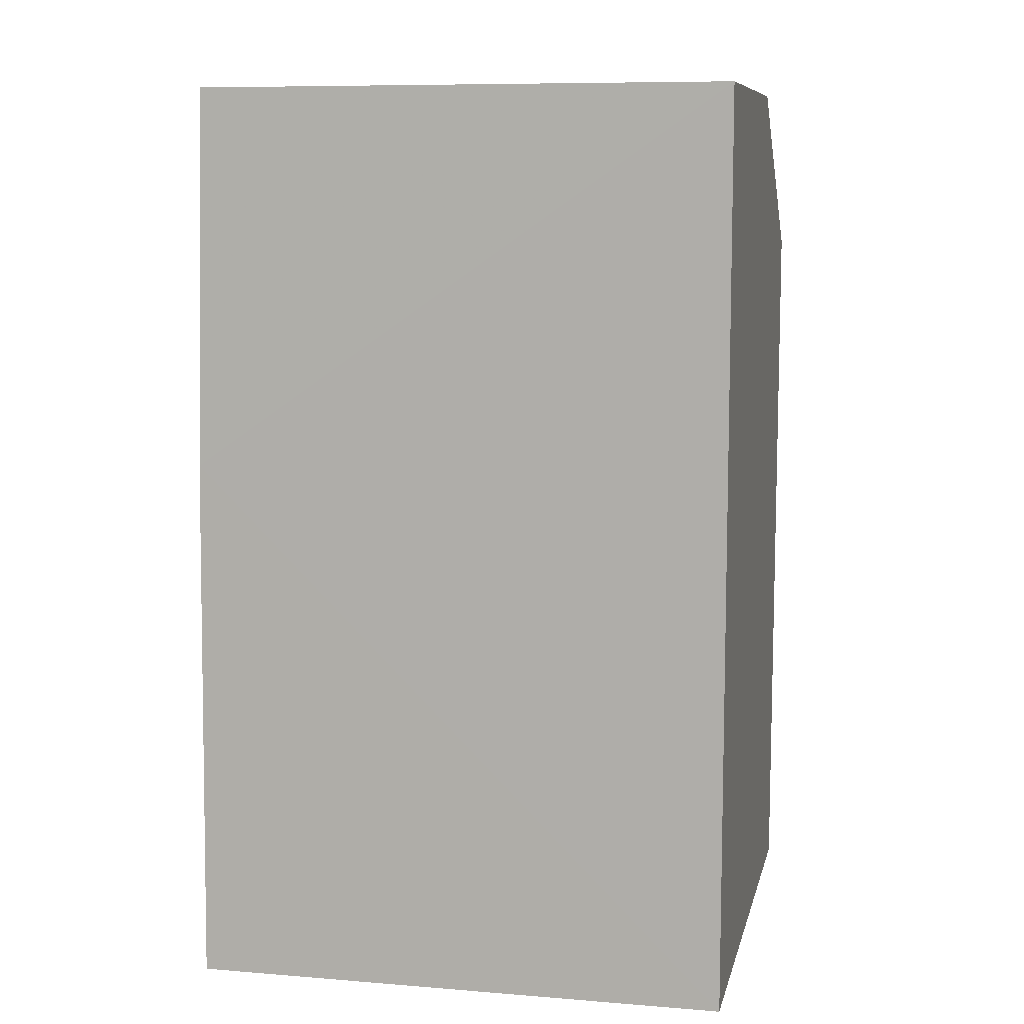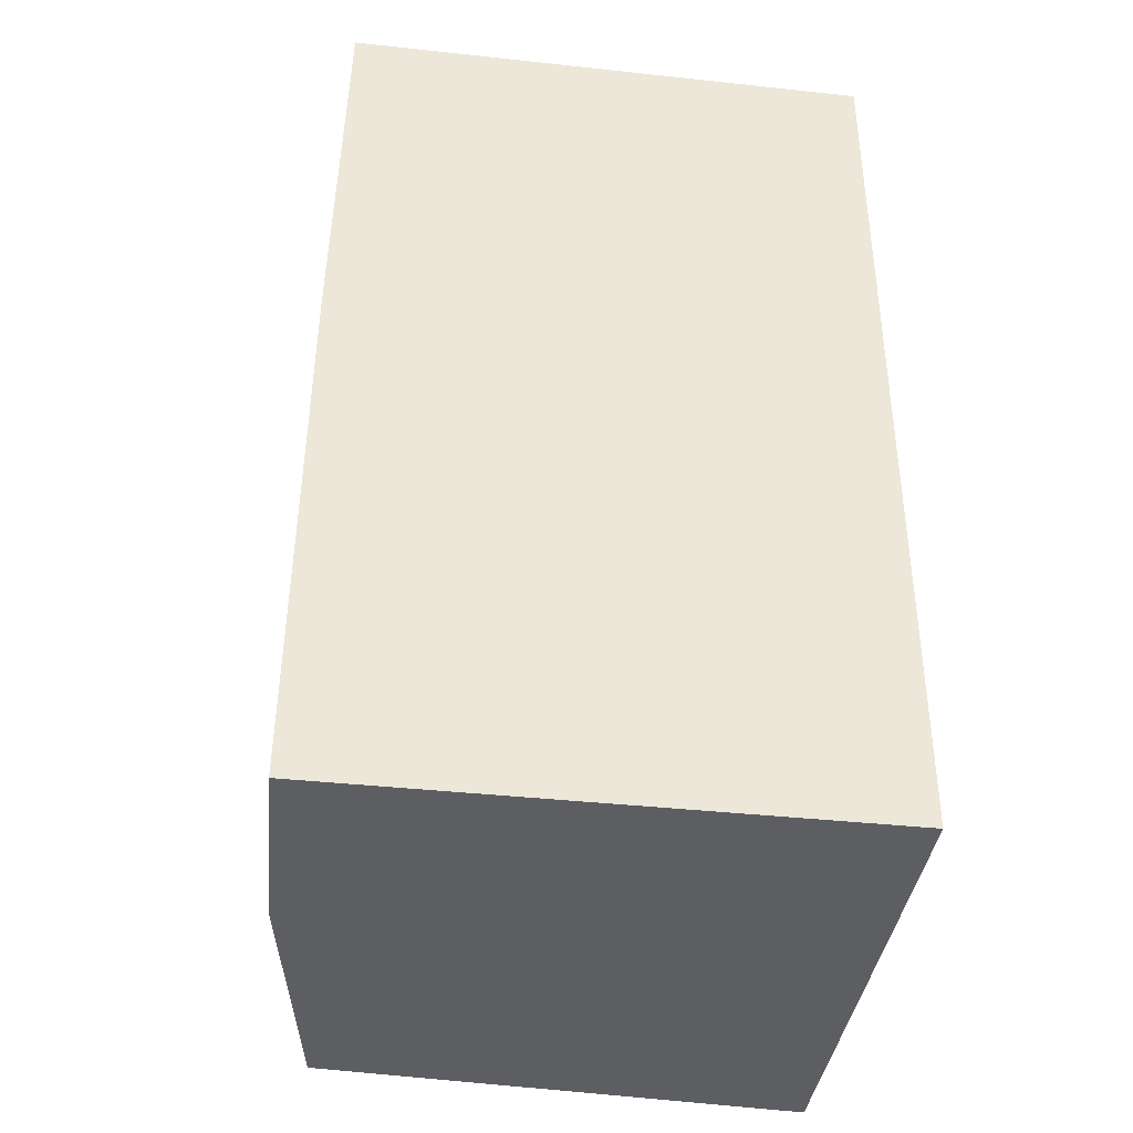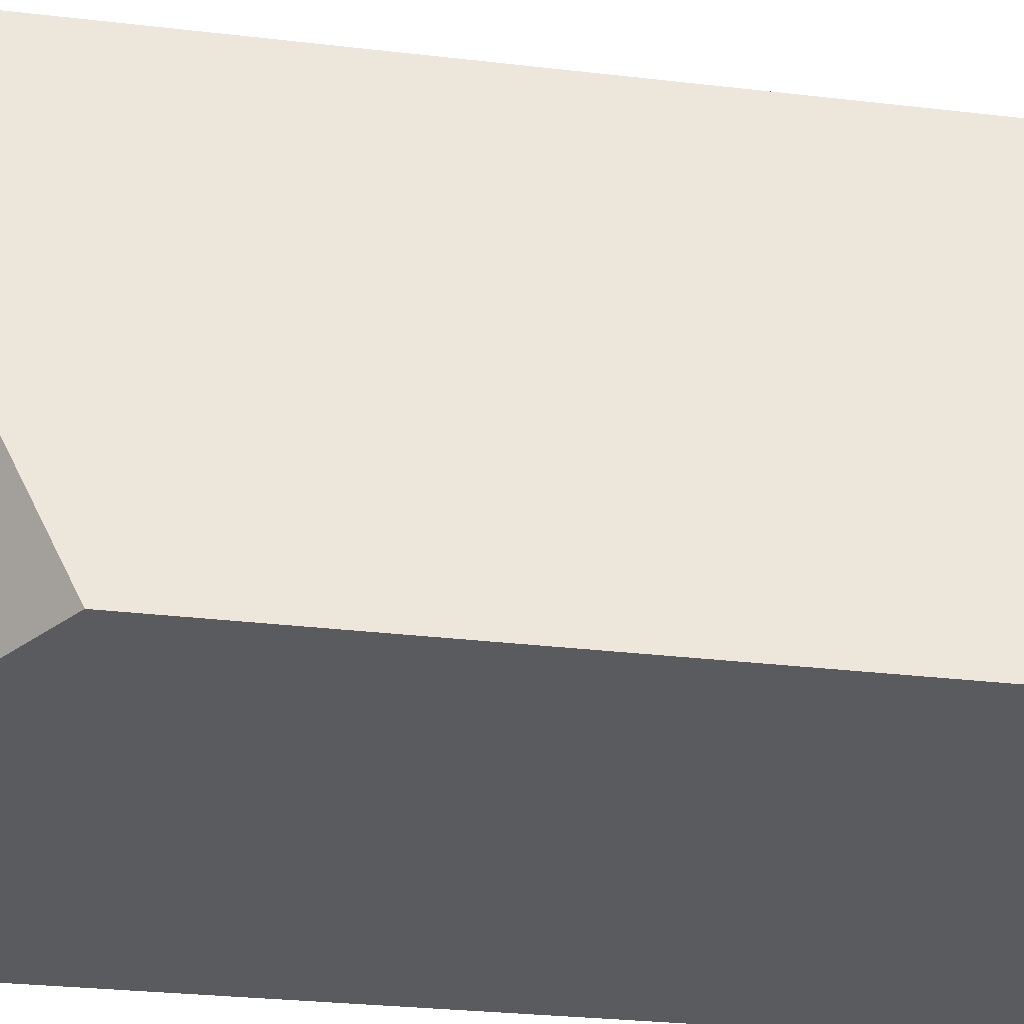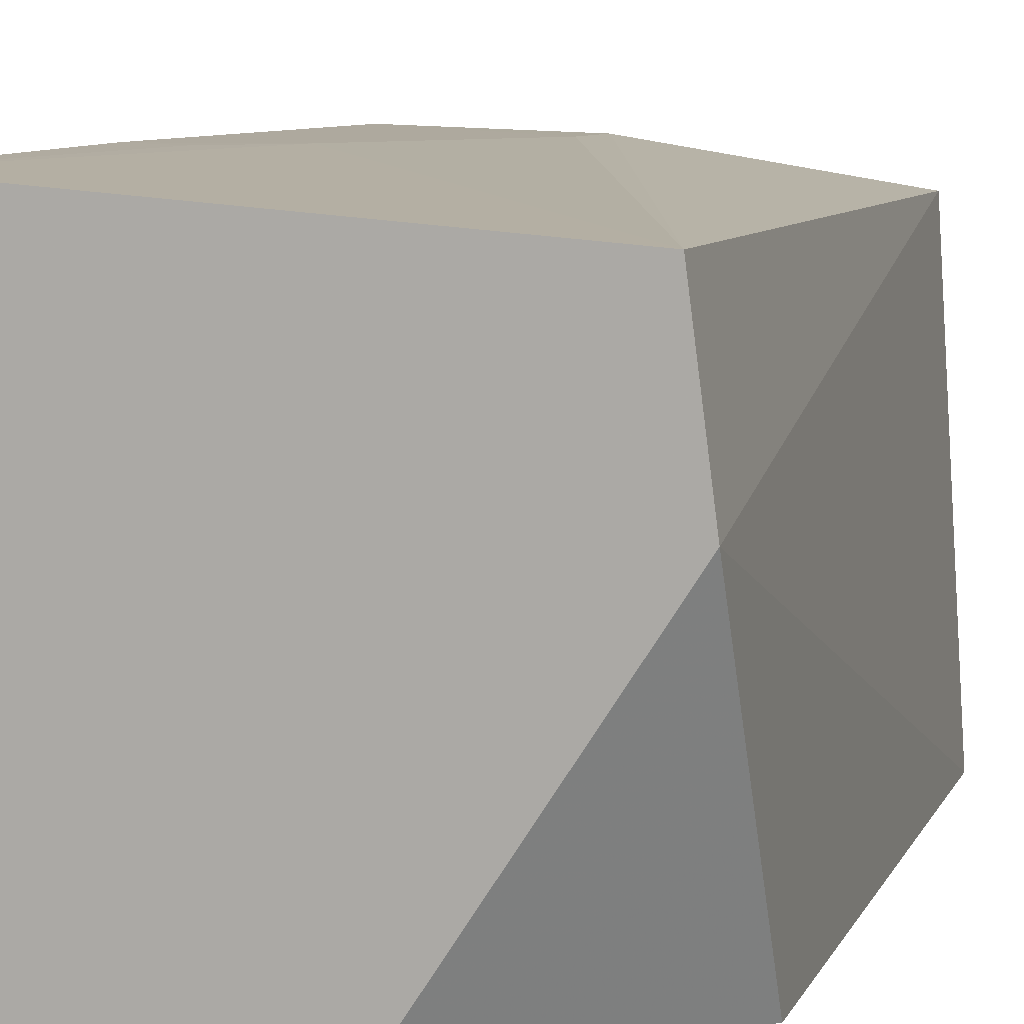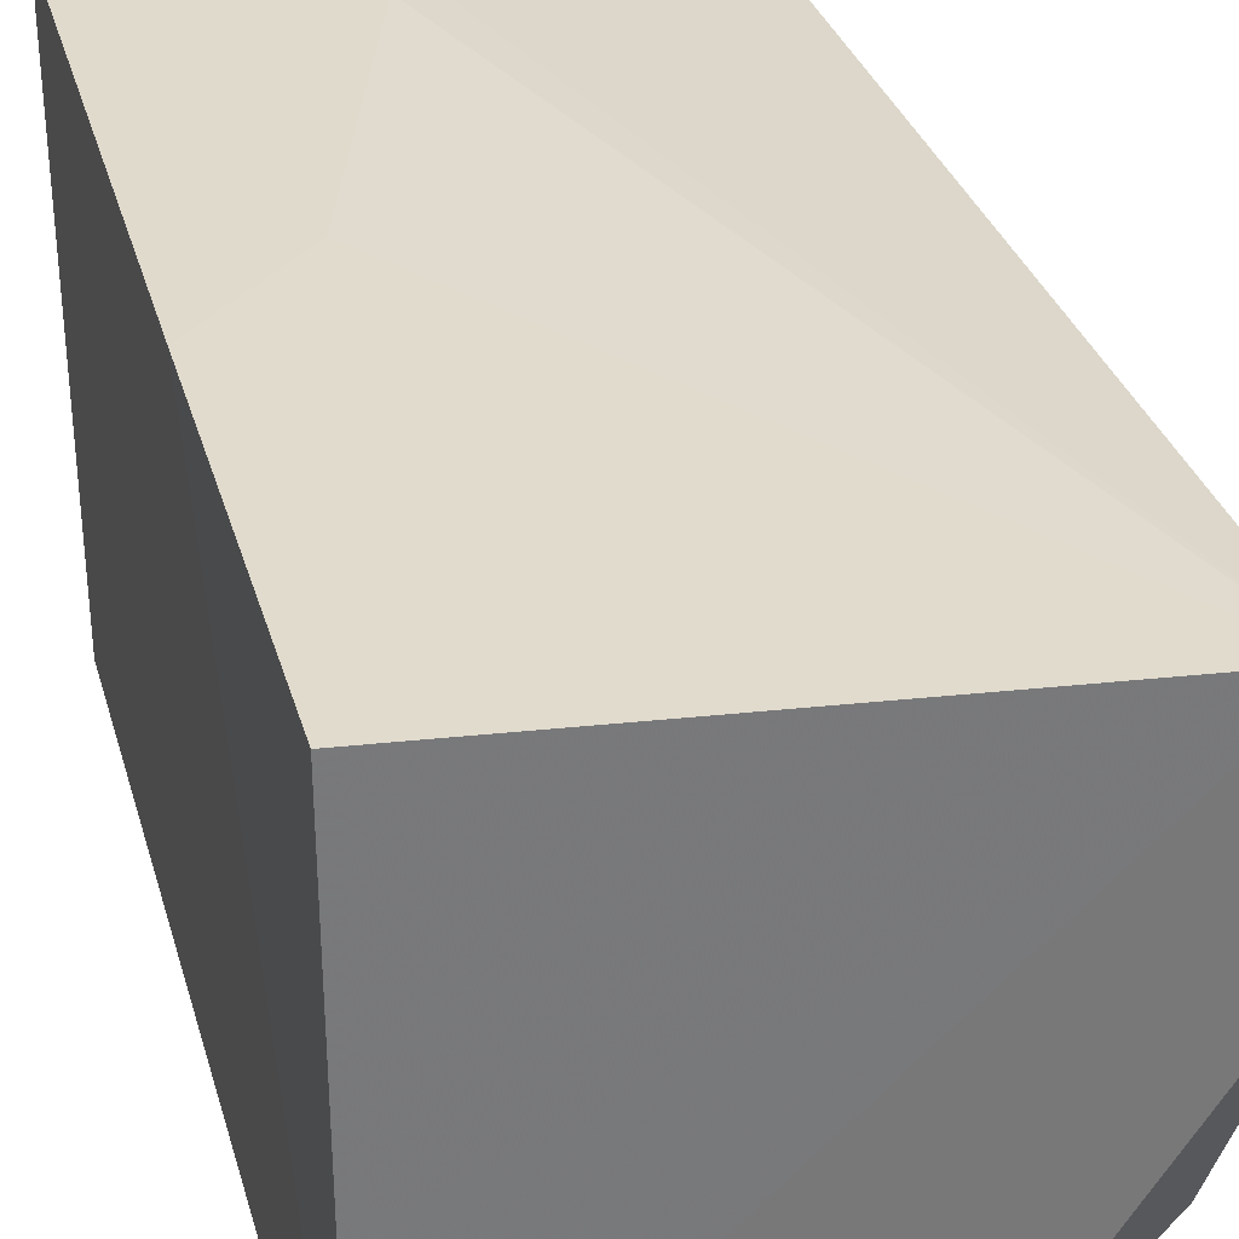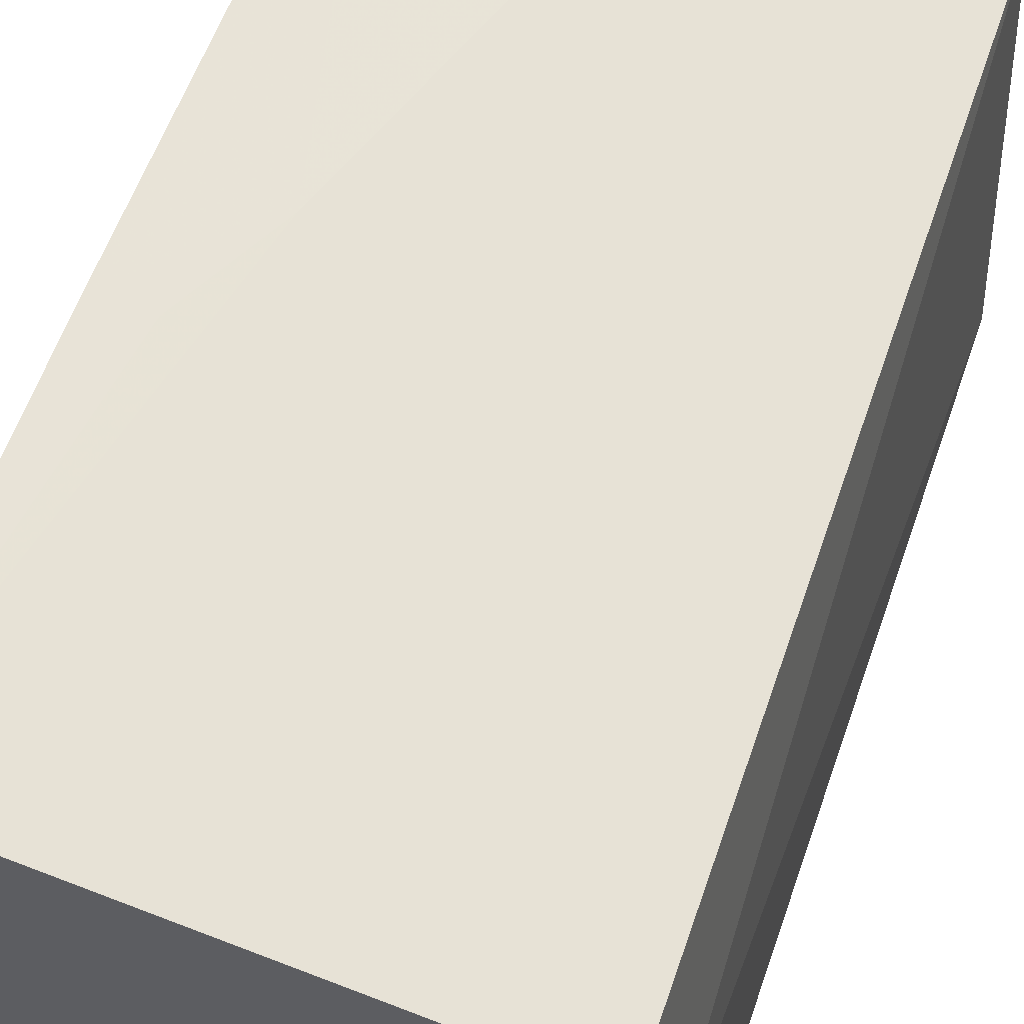
<metadata>
{"format":"obj","ext":"obj","renderer":"f3d","projection":"perspective","resolution":1024,"background":"white","views":[{"elev":8.9,"azim":-77.6,"up":"+Z"},{"elev":-38.9,"azim":-97.7,"up":"+Z"},{"elev":-33.3,"azim":81.9,"up":"+Y"},{"elev":7.8,"azim":17.4,"up":"+Y"},{"elev":32.6,"azim":-15.1,"up":"+Y"},{"elev":60.9,"azim":20.1,"up":"+Y"}]}
</metadata>
<code>
v 0.04207 0.04032 0.08962
v 0.04291 0.02419 0.08429
v 0.04155 0.04037 0.05947
v 0.02516 0.04212 0.05944
v 0.02521 0.02419 0.08961
v 0.02521 0.02419 0.05944
v 0.03219 0.04187 0.05943
v 0.04279 0.03483 0.08961
v 0.0252 0.04164 0.0896
v 0.04257 0.02419 0.05946
v 0.02514 0.04193 0.07716
v 0.03585 0.02419 0.08961
v 0.02869 0.04186 0.07362
v 0.0322 0.04185 0.06298
v 0.02692 0.04187 0.07716
f 7 1 3
f 7 6 4
f 8 3 1
f 9 5 1
f 10 5 6
f 10 8 2
f 10 3 8
f 10 7 3
f 10 6 7
f 11 6 5
f 11 4 6
f 11 5 9
f 12 2 8
f 12 10 2
f 12 5 10
f 12 8 1
f 12 1 5
f 13 9 1
f 13 4 11
f 14 13 1
f 14 1 7
f 14 7 4
f 14 4 13
f 15 13 11
f 15 11 9
f 15 9 13

</code>
